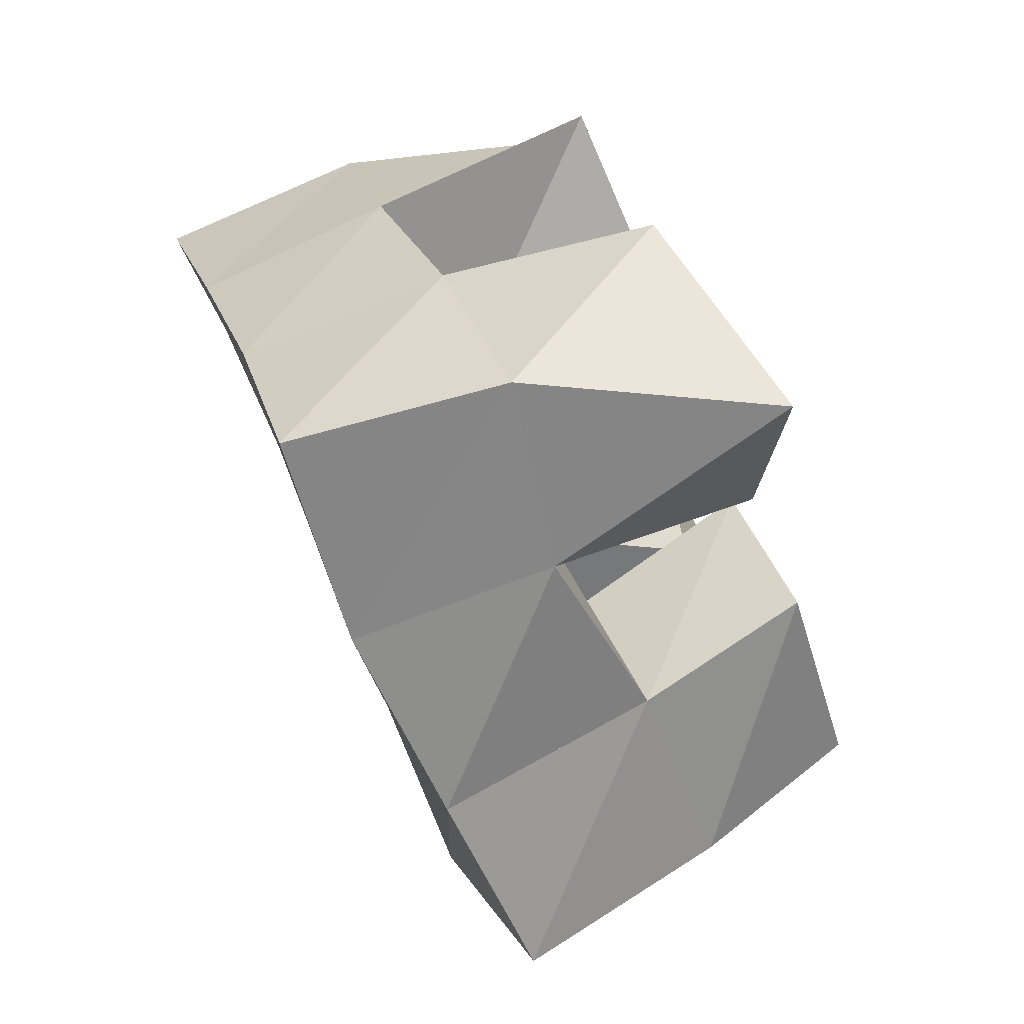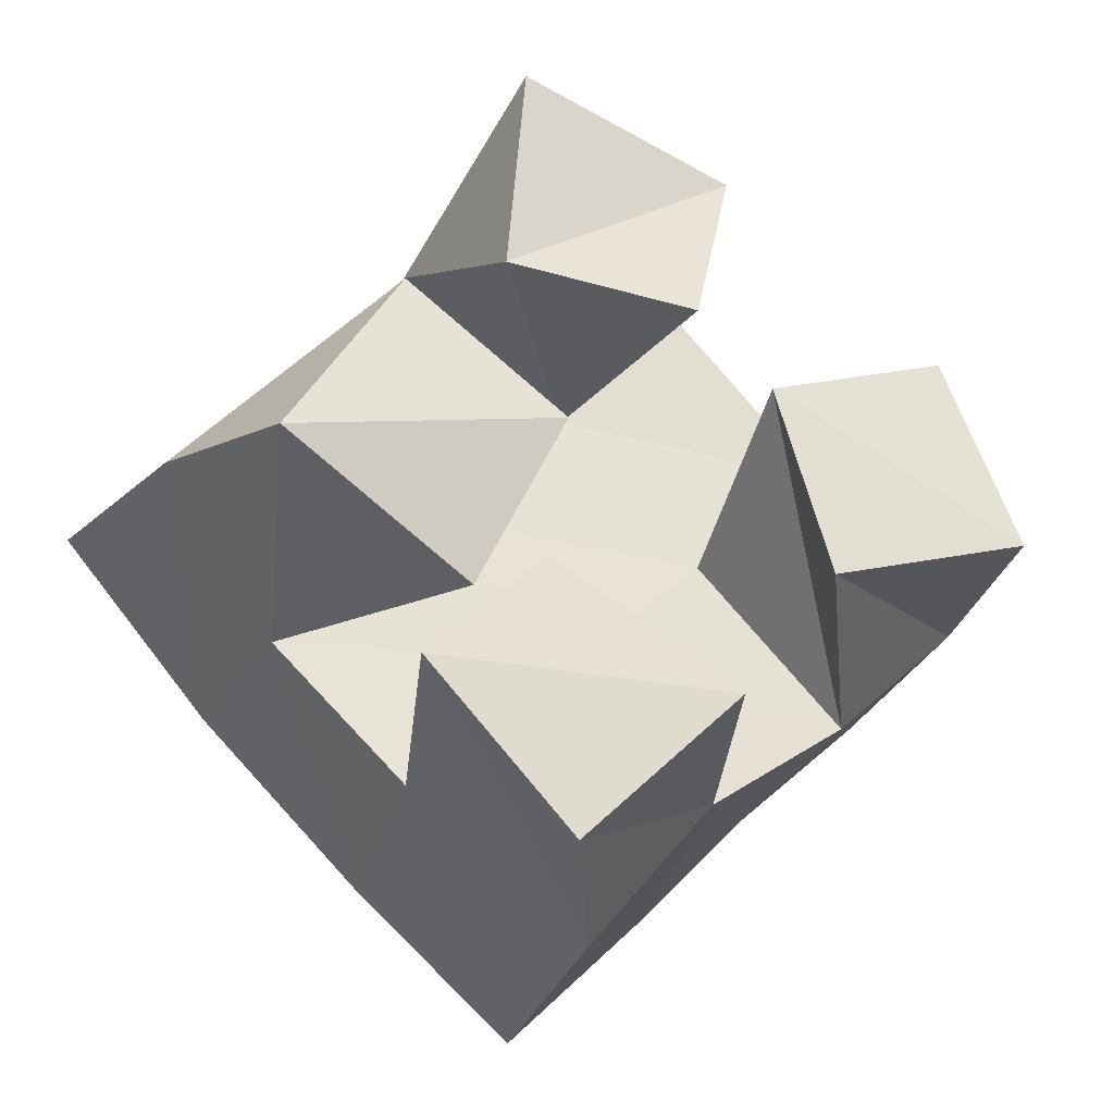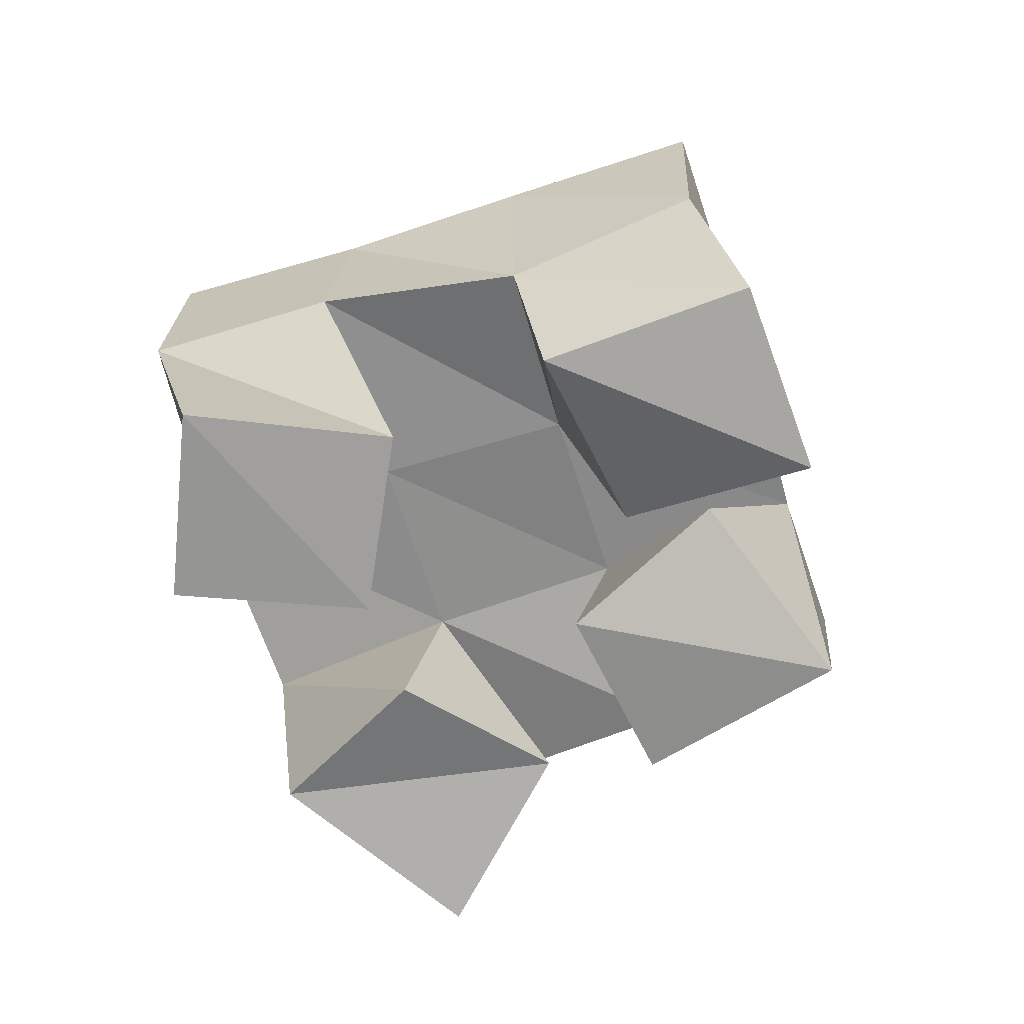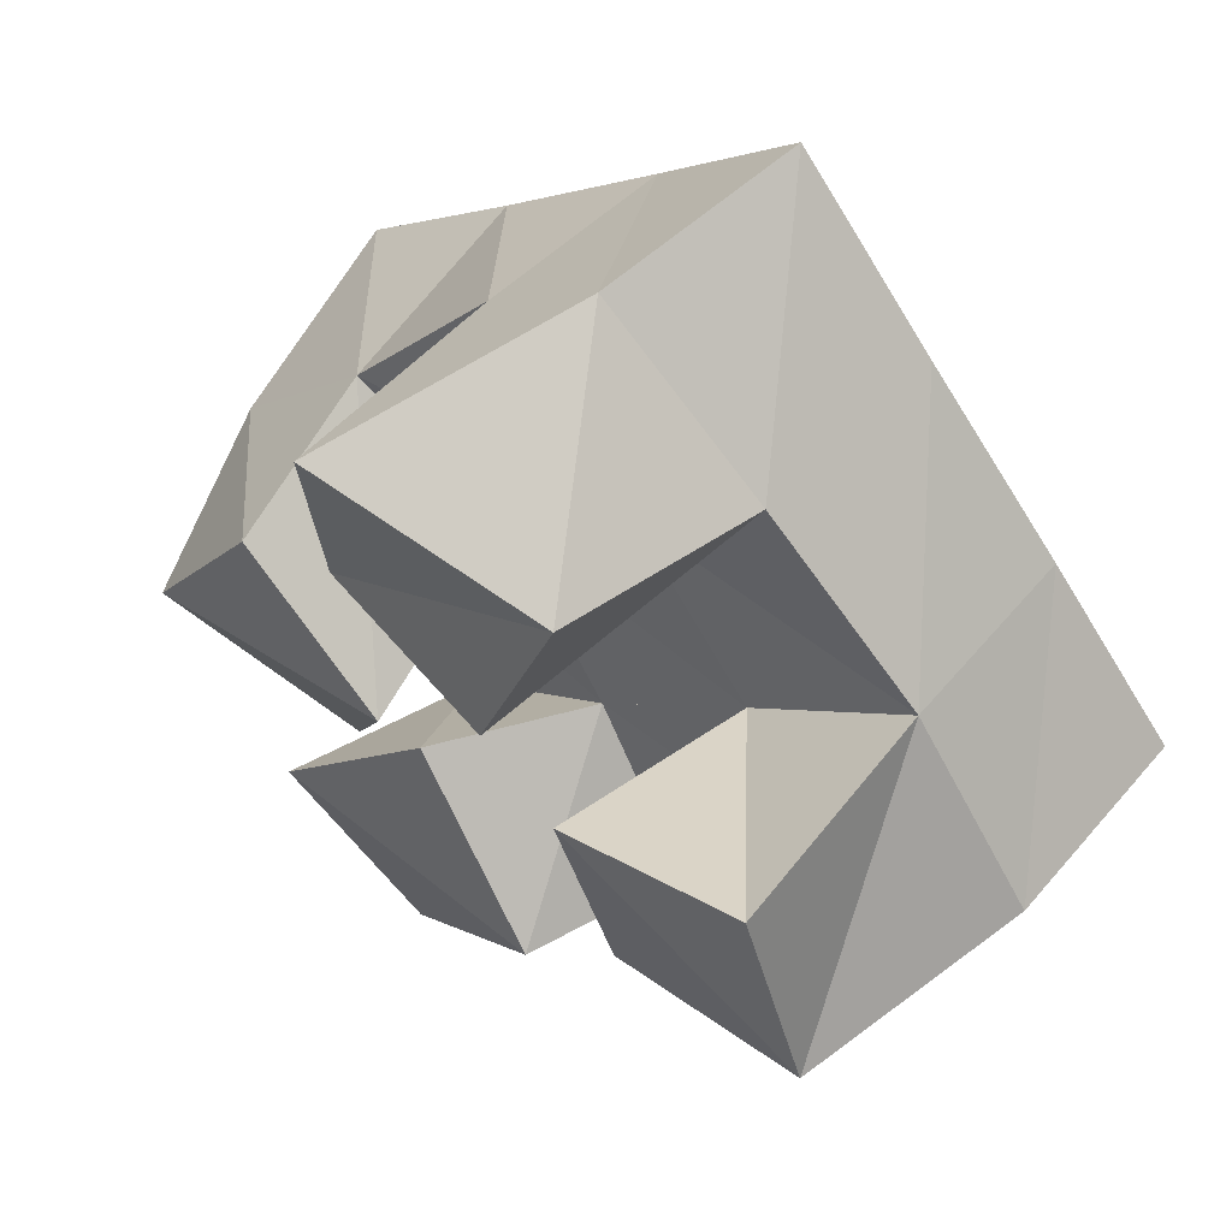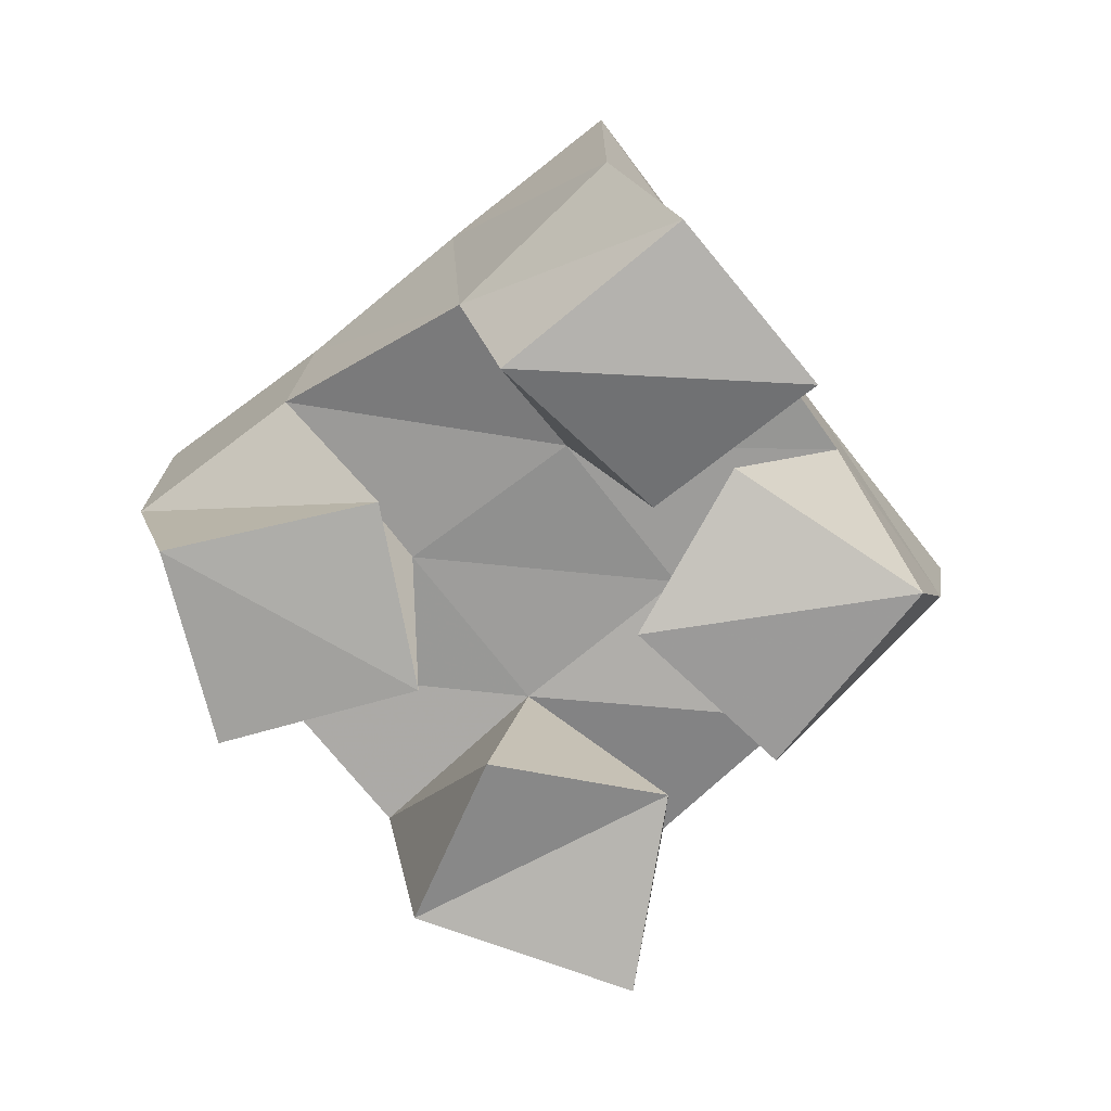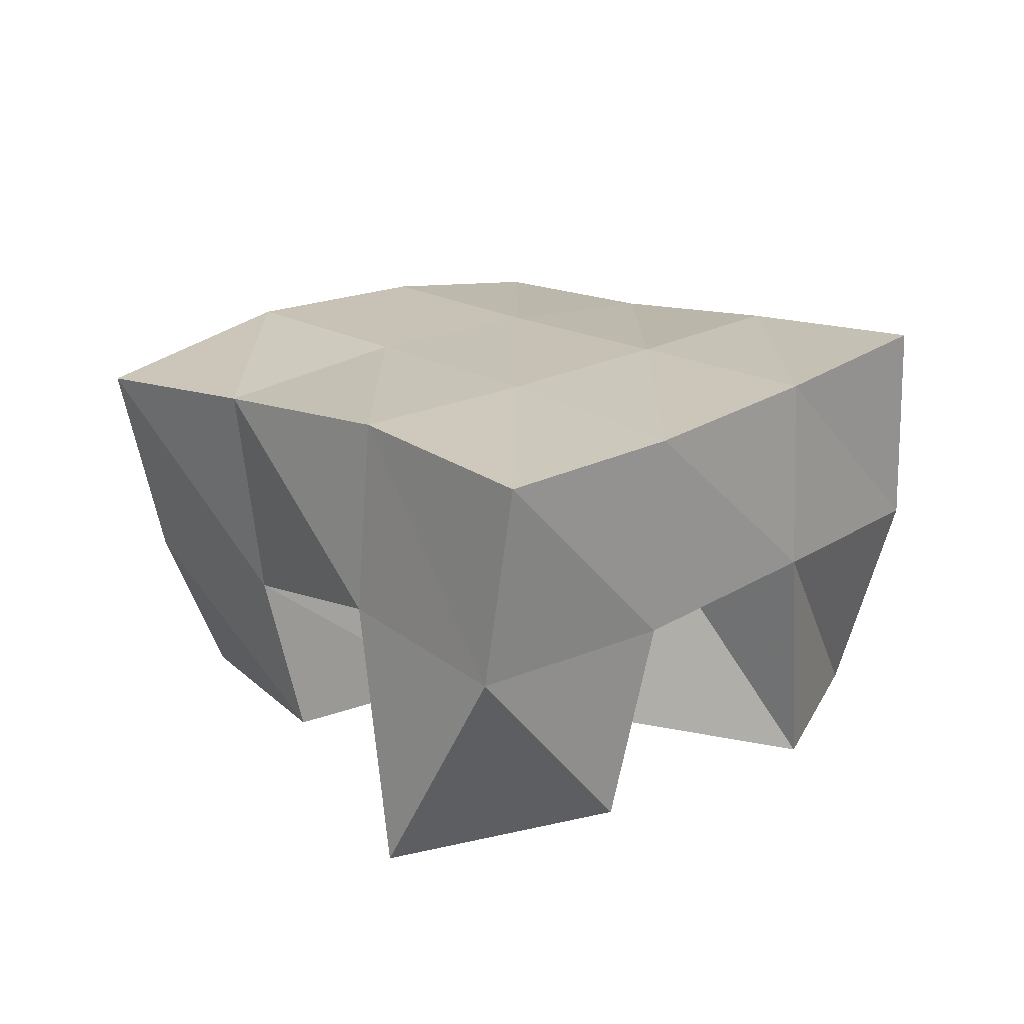
<metadata>
{"format":"obj","ext":"obj","renderer":"f3d","projection":"perspective","resolution":1024,"background":"white","views":[{"elev":71.3,"azim":-113.3,"up":"+Z"},{"elev":-29.8,"azim":-23.5,"up":"+Z"},{"elev":-69.7,"azim":153.2,"up":"+Y"},{"elev":60.8,"azim":40.7,"up":"+Z"},{"elev":-74.9,"azim":172.8,"up":"+Y"},{"elev":23.8,"azim":-0.3,"up":"+Y"}]}
</metadata>
<code>
v 3.777 0.1003 0.2522
v 3.801 0.1565 0.2667
v 3.775 0.1059 0.2025
v 3.77 0.1596 0.232
v 3.833 0.108 0.2431
v 3.843 0.1558 0.2366
v 3.82 0.1 0.1979
v 3.81 0.1559 0.1983
v 3.788 0.112 0.1333
v 3.809 0.1477 0.1288
v 3.756 0.1 0.09695
v 3.77 0.1475 0.09069
v 3.828 0.1 0.1023
v 3.84 0.1394 0.09539
v 3.791 0.103 0.06368
v 3.809 0.1382 0.05658
v 3.884 0.102 0.2014
v 3.882 0.1573 0.2002
v 3.838 0.1 0.1816
v 3.845 0.1527 0.1637
v 3.902 0.1 0.1552
v 3.915 0.1547 0.1611
v 3.853 0.1015 0.1374
v 3.88 0.151 0.1272
v 3.751 0.1042 0.1898
v 3.742 0.1474 0.1929
v 3.723 0.1 0.1429
v 3.711 0.1425 0.1545
v 3.788 0.1014 0.1618
v 3.777 0.1538 0.1621
v 3.771 0.1104 0.121
v 3.741 0.1547 0.1227
v 3.808 0.2068 0.2671
v 3.773 0.207 0.2283
v 3.844 0.2045 0.2326
v 3.81 0.2043 0.195
v 3.88 0.2044 0.1954
v 3.845 0.2014 0.1593
v 3.914 0.2048 0.1576
v 3.878 0.1985 0.1227
v 3.737 0.2004 0.1932
v 3.774 0.2019 0.1583
v 3.81 0.1977 0.122
v 3.845 0.1901 0.08646
v 3.702 0.1938 0.1603
v 3.739 0.2003 0.1239
v 3.776 0.1955 0.08639
v 3.81 0.1854 0.05083
f 1 2 4
f 3 1 4
f 2 6 8
f 4 2 8
f 6 5 7
f 8 6 7
f 5 1 3
f 7 5 3
f 8 7 3
f 4 8 3
f 2 1 5
f 6 2 5
f 9 10 12
f 11 9 12
f 10 14 16
f 12 10 16
f 14 13 15
f 16 14 15
f 13 9 11
f 15 13 11
f 16 15 11
f 12 16 11
f 10 9 13
f 14 10 13
f 17 18 20
f 19 17 20
f 18 22 24
f 20 18 24
f 22 21 23
f 24 22 23
f 21 17 19
f 23 21 19
f 24 23 19
f 20 24 19
f 18 17 21
f 22 18 21
f 25 26 28
f 27 25 28
f 26 30 32
f 28 26 32
f 30 29 31
f 32 30 31
f 29 25 27
f 31 29 27
f 32 31 27
f 28 32 27
f 26 25 29
f 30 26 29
f 2 33 34
f 4 2 34
f 33 35 36
f 34 33 36
f 35 6 8
f 36 35 8
f 6 2 4
f 8 6 4
f 36 8 4
f 34 36 4
f 33 2 6
f 35 33 6
f 6 35 36
f 8 6 36
f 35 37 38
f 36 35 38
f 37 18 20
f 38 37 20
f 18 6 8
f 20 18 8
f 38 20 8
f 36 38 8
f 35 6 18
f 37 35 18
f 18 37 38
f 20 18 38
f 37 39 40
f 38 37 40
f 39 22 24
f 40 39 24
f 22 18 20
f 24 22 20
f 40 24 20
f 38 40 20
f 37 18 22
f 39 37 22
f 4 34 41
f 26 4 41
f 34 36 42
f 41 34 42
f 36 8 30
f 42 36 30
f 8 4 26
f 30 8 26
f 42 30 26
f 41 42 26
f 34 4 8
f 36 34 8
f 8 36 42
f 30 8 42
f 36 38 43
f 42 36 43
f 38 20 10
f 43 38 10
f 20 8 30
f 10 20 30
f 43 10 30
f 42 43 30
f 36 8 20
f 38 36 20
f 20 38 43
f 10 20 43
f 38 40 44
f 43 38 44
f 40 24 14
f 44 40 14
f 24 20 10
f 14 24 10
f 44 14 10
f 43 44 10
f 38 20 24
f 40 38 24
f 26 41 45
f 28 26 45
f 41 42 46
f 45 41 46
f 42 30 32
f 46 42 32
f 30 26 28
f 32 30 28
f 46 32 28
f 45 46 28
f 41 26 30
f 42 41 30
f 30 42 46
f 32 30 46
f 42 43 47
f 46 42 47
f 43 10 12
f 47 43 12
f 10 30 32
f 12 10 32
f 47 12 32
f 46 47 32
f 42 30 10
f 43 42 10
f 10 43 47
f 12 10 47
f 43 44 48
f 47 43 48
f 44 14 16
f 48 44 16
f 14 10 12
f 16 14 12
f 48 16 12
f 47 48 12
f 43 10 14
f 44 43 14

</code>
